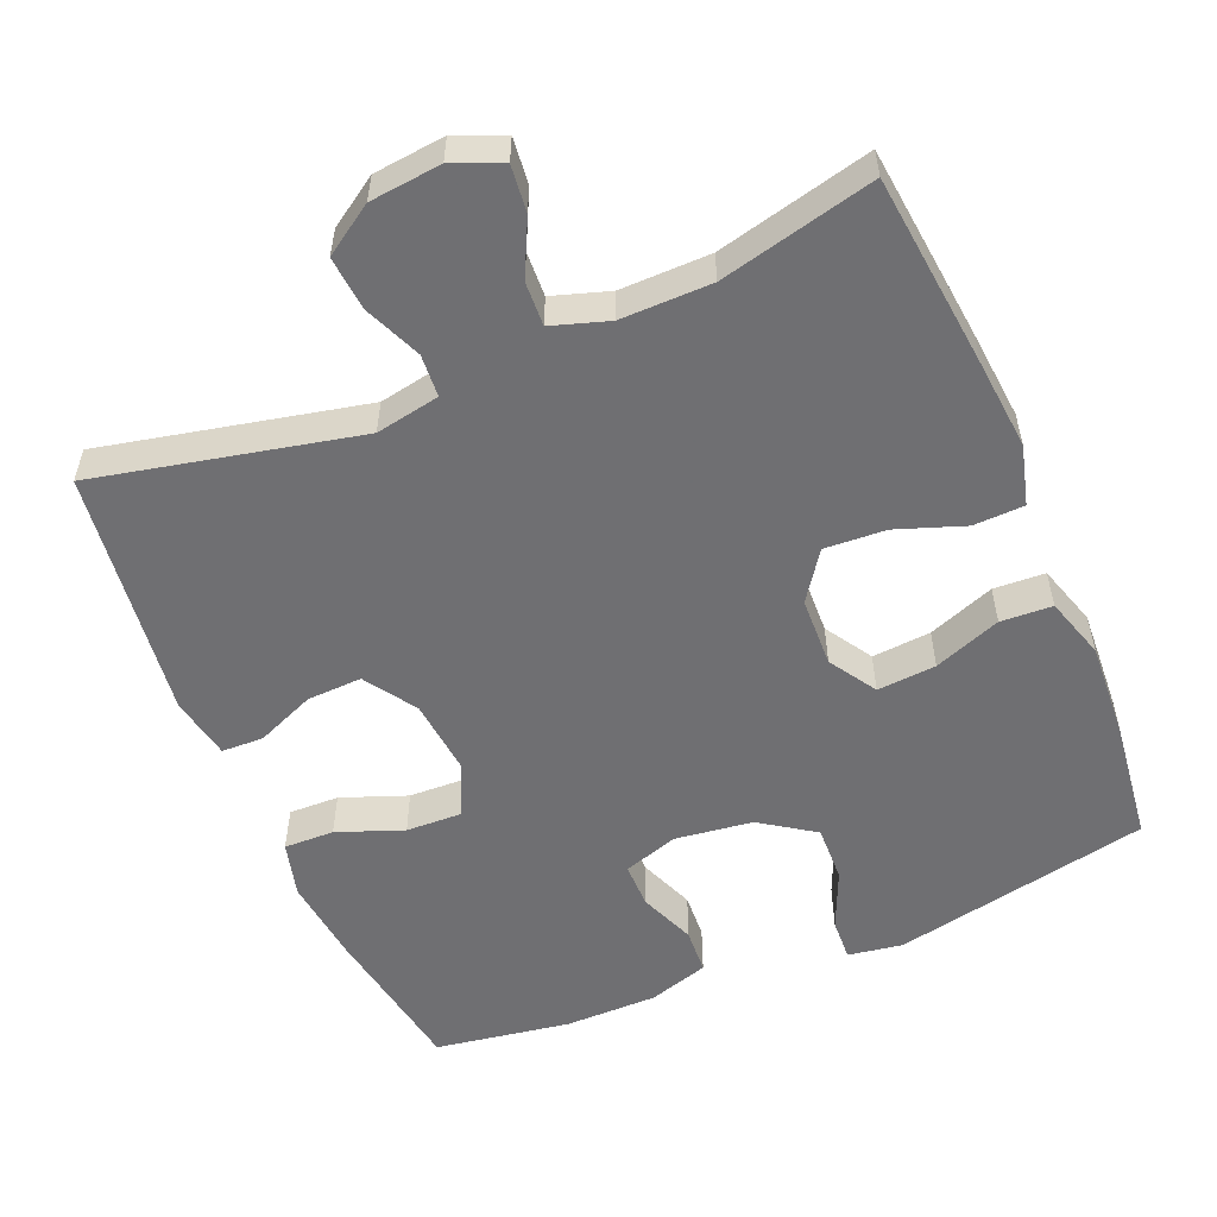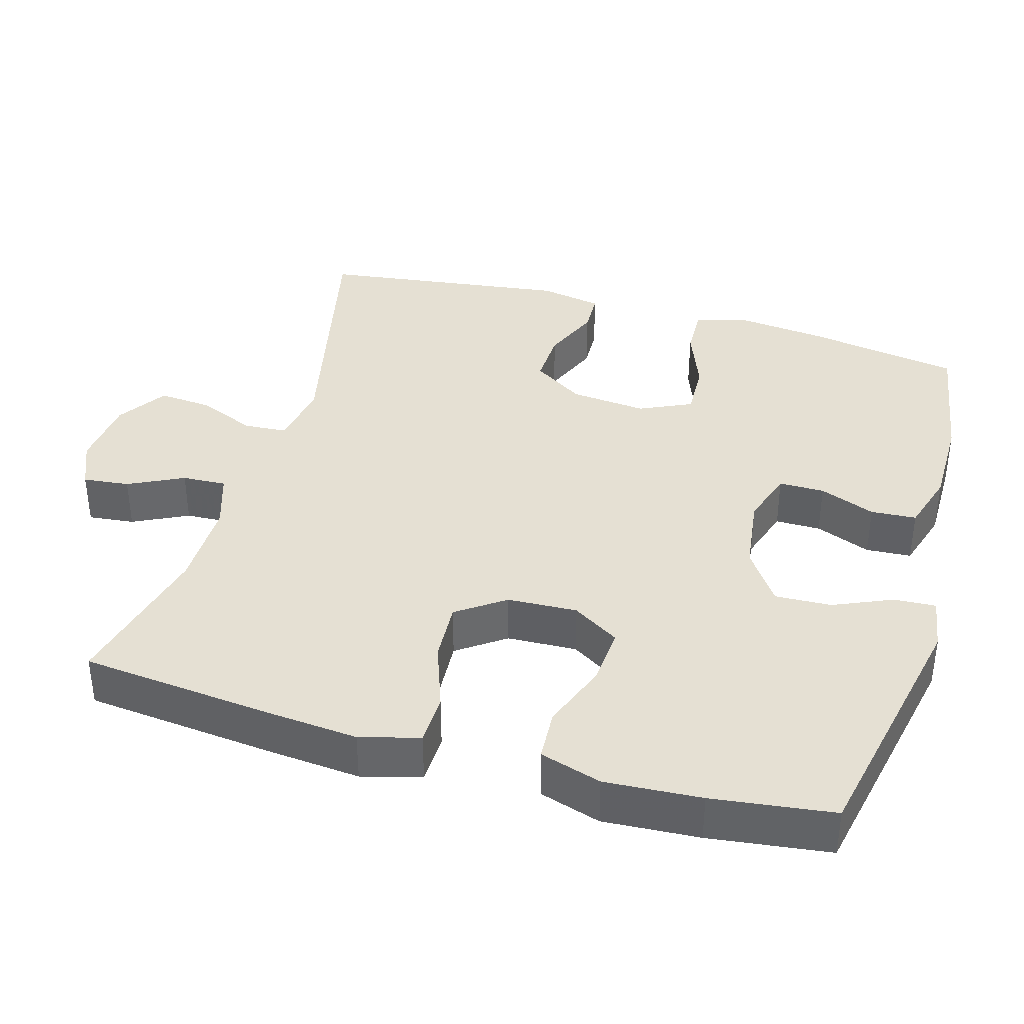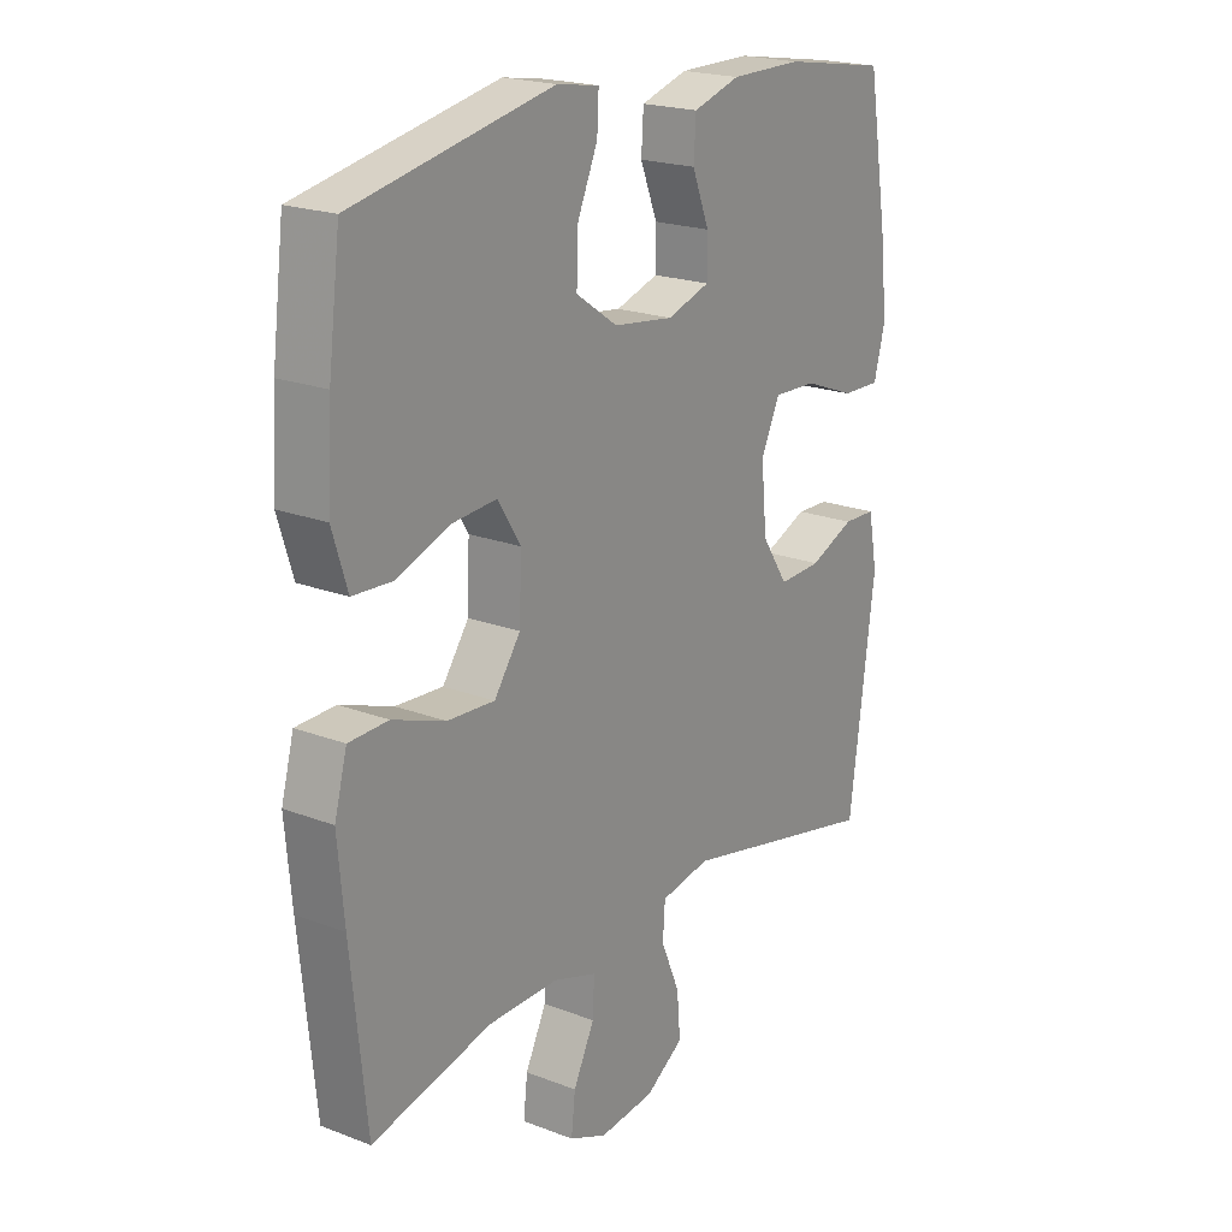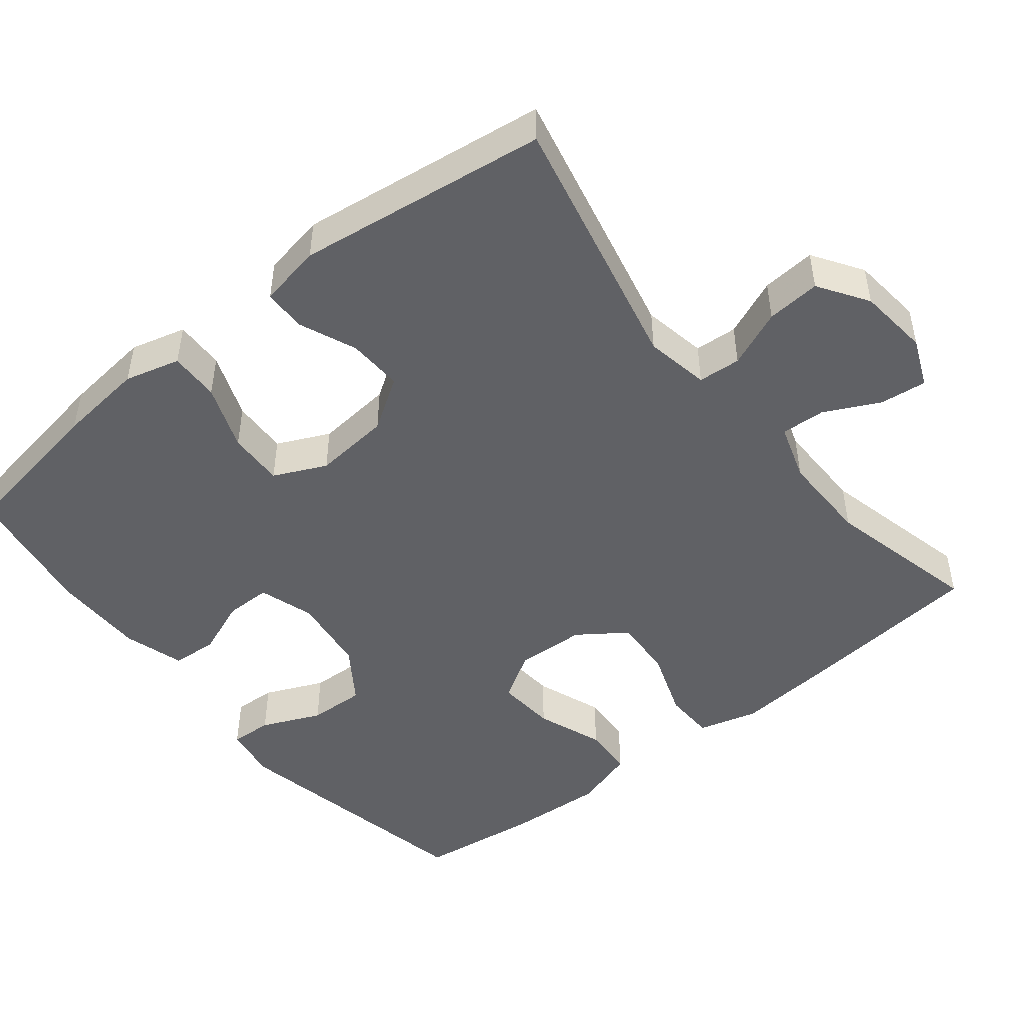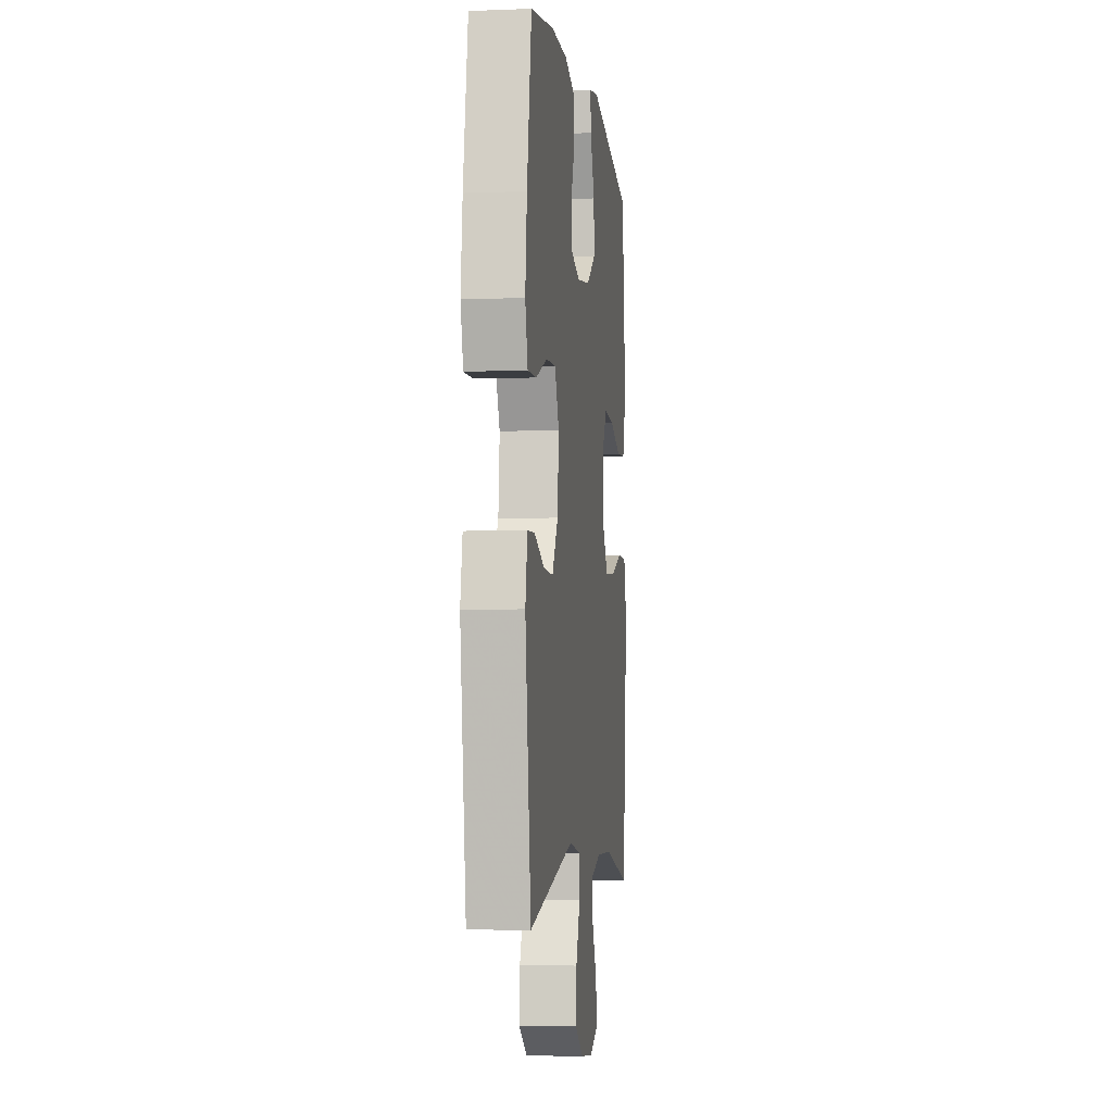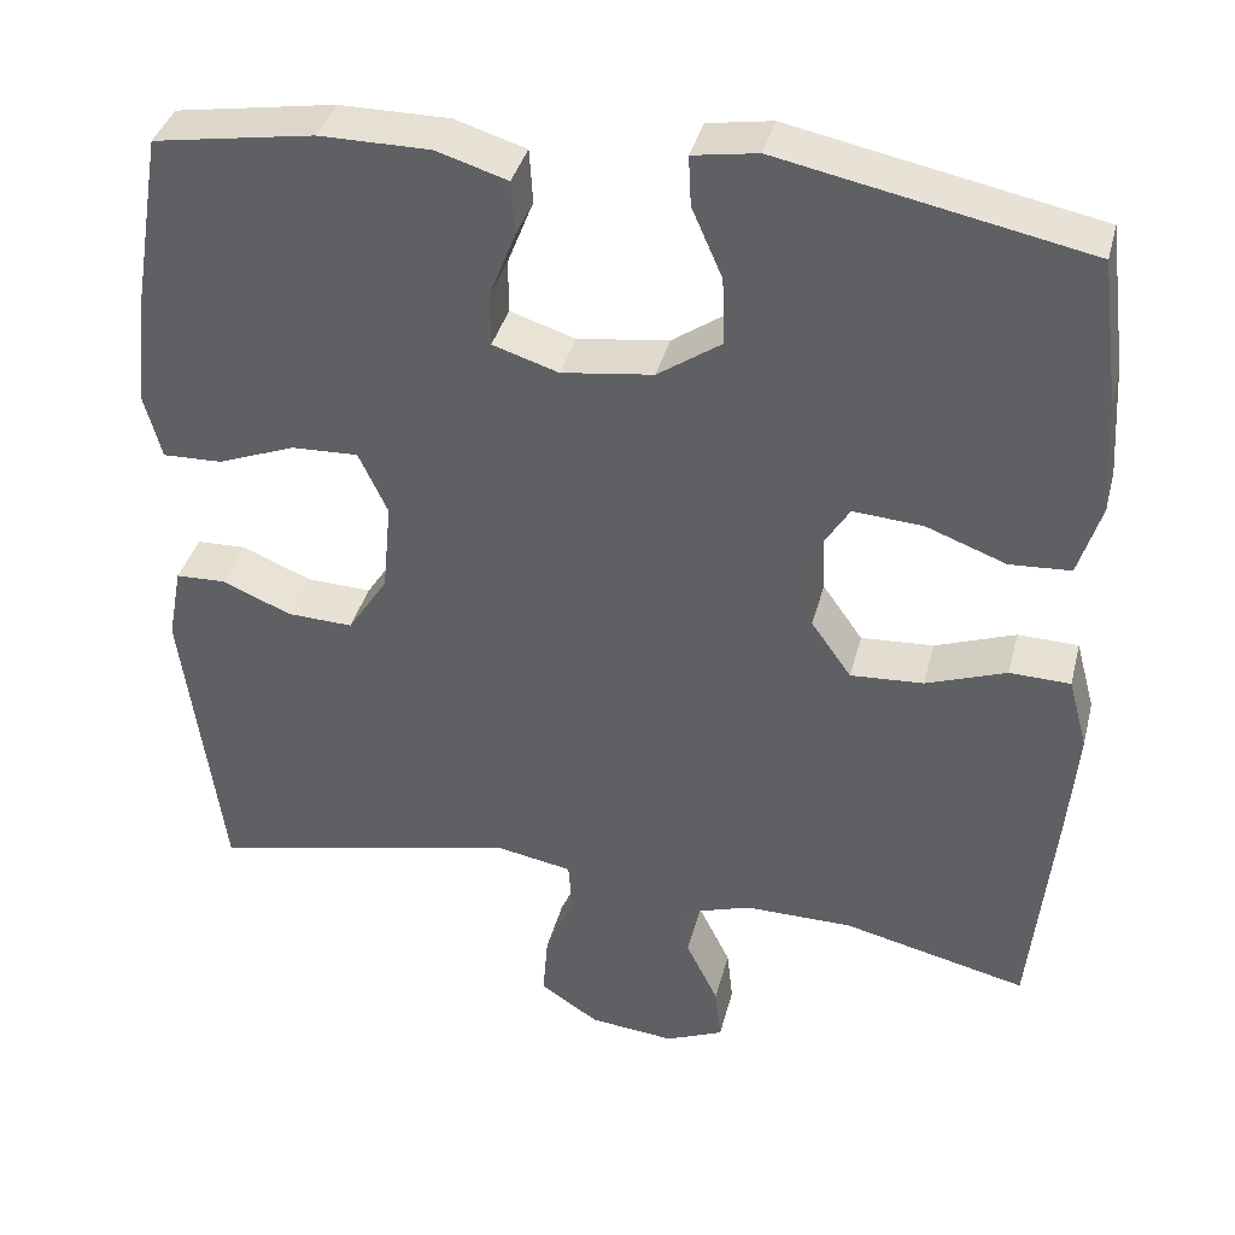
<metadata>
{"format":"obj","ext":"obj","renderer":"f3d","projection":"perspective","resolution":1024,"background":"white","views":[{"elev":-54.7,"azim":-157.0,"up":"+Y"},{"elev":38.0,"azim":-73.9,"up":"+Y"},{"elev":20.6,"azim":-55.2,"up":"+Z"},{"elev":-47.9,"azim":128.7,"up":"+Y"},{"elev":-4.2,"azim":97.2,"up":"+Z"},{"elev":37.7,"azim":-165.9,"up":"+Z"}]}
</metadata>
<code>
v 0.5 0.07 -0.5
v 0.145 0.07 -0.421
v 0.058 0.07 -0.437
v 0.054 0.07 -0.495
v 0.087 0.07 -0.573
v 0.093 0.07 -0.646
v 0.026 0.07 -0.69
v -0.071 0.07 -0.7
v -0.137 0.07 -0.672
v -0.13 0.07 -0.609
v -0.093 0.07 -0.534
v -0.09 0.07 -0.474
v -0.167 0.07 -0.449
v -0.29 0.07 -0.45
v -0.5 0.07 -0.5
v -0.527 0.07 -0.237
v -0.538 0.07 -0.113
v -0.516 0.07 -0.032
v -0.447 0.07 -0.03
v -0.355 0.07 -0.063
v -0.272 0.07 -0.068
v -0.226 0.07 -0.003
v -0.222 0.07 0.092
v -0.262 0.07 0.156
v -0.342 0.07 0.15
v -0.433 0.07 0.116
v -0.503 0.07 0.12
v -0.529 0.07 0.204
v -0.521 0.07 0.335
v -0.5 0.07 0.5
v -0.151 0.07 0.571
v -0.077 0.07 0.559
v -0.08 0.07 0.502
v -0.115 0.07 0.422
v -0.118 0.07 0.345
v -0.045 0.07 0.295
v 0.06 0.07 0.281
v 0.135 0.07 0.305
v 0.135 0.07 0.367
v 0.105 0.07 0.443
v 0.109 0.07 0.505
v 0.191 0.07 0.53
v 0.317 0.07 0.53
v 0.5 0.07 0.5
v 0.535 0.07 0.29
v 0.548 0.07 0.172
v 0.528 0.07 0.097
v 0.46 0.07 0.099
v 0.371 0.07 0.133
v 0.295 0.07 0.136
v 0.262 0.07 0.065
v 0.272 0.07 -0.039
v 0.318 0.07 -0.109
v 0.393 0.07 -0.106
v 0.472 0.07 -0.073
v 0.529 0.07 -0.075
v 0.545 0.07 -0.16
v 0.5 0 -0.5
v 0.145 0 -0.421
v 0.058 0 -0.437
v 0.054 0 -0.495
v 0.087 0 -0.573
v 0.093 0 -0.646
v 0.026 0 -0.69
v -0.071 0 -0.7
v -0.137 0 -0.672
v -0.13 0 -0.609
v -0.093 0 -0.534
v -0.09 0 -0.474
v -0.167 0 -0.449
v -0.29 0 -0.45
v -0.5 0 -0.5
v -0.527 0 -0.237
v -0.538 0 -0.113
v -0.516 0 -0.032
v -0.447 0 -0.03
v -0.355 0 -0.063
v -0.272 0 -0.068
v -0.226 0 -0.003
v -0.222 0 0.092
v -0.262 0 0.156
v -0.342 0 0.15
v -0.433 0 0.116
v -0.503 0 0.12
v -0.529 0 0.204
v -0.521 0 0.335
v -0.5 0 0.5
v -0.151 0 0.571
v -0.077 0 0.559
v -0.08 0 0.502
v -0.115 0 0.422
v -0.118 0 0.345
v -0.045 0 0.295
v 0.06 0 0.281
v 0.135 0 0.305
v 0.135 0 0.367
v 0.105 0 0.443
v 0.109 0 0.505
v 0.191 0 0.53
v 0.317 0 0.53
v 0.5 0 0.5
v 0.535 0 0.29
v 0.548 0 0.172
v 0.528 0 0.097
v 0.46 0 0.099
v 0.371 0 0.133
v 0.295 0 0.136
v 0.262 0 0.065
v 0.272 0 -0.039
v 0.318 0 -0.109
v 0.393 0 -0.106
v 0.472 0 -0.073
v 0.529 0 -0.075
v 0.545 0 -0.16
f 54 55 56 57
f 53 54 57 1
f 52 53 1 2
f 51 52 2 3
f 46 47 48 49
f 46 49 50
f 45 46 50
f 44 45 50
f 43 44 50
f 42 43 50 51
f 39 40 41 42
f 38 39 42 51
f 31 32 33 34
f 31 34 35
f 30 31 35
f 29 30 35 36
f 25 26 27 28
f 24 25 28 29
f 17 18 19 20
f 17 20 21
f 14 15 16 17
f 13 14 17 21
f 12 13 21 22
f 8 9 10 11
f 8 11 12
f 7 8 12
f 4 5 6 7
f 3 4 7 12
f 37 38 51 3
f 24 29 36 37
f 23 24 37
f 22 23 37
f 3 12 22 37
f 114 113 112 111
f 58 114 111 110
f 59 58 110 109
f 60 59 109 108
f 106 105 104 103
f 107 106 103
f 107 103 102
f 107 102 101
f 107 101 100
f 108 107 100 99
f 99 98 97 96
f 108 99 96 95
f 91 90 89 88
f 92 91 88
f 92 88 87
f 93 92 87 86
f 85 84 83 82
f 86 85 82 81
f 77 76 75 74
f 78 77 74
f 74 73 72 71
f 78 74 71 70
f 79 78 70 69
f 68 67 66 65
f 69 68 65
f 69 65 64
f 64 63 62 61
f 69 64 61 60
f 60 108 95 94
f 94 93 86 81
f 94 81 80
f 94 80 79
f 94 79 69 60
f 1 58 59 2
f 2 59 60 3
f 3 60 61 4
f 4 61 62 5
f 5 62 63 6
f 6 63 64 7
f 7 64 65 8
f 8 65 66 9
f 9 66 67 10
f 10 67 68 11
f 11 68 69 12
f 12 69 70 13
f 13 70 71 14
f 14 71 72 15
f 15 72 73 16
f 16 73 74 17
f 17 74 75 18
f 18 75 76 19
f 19 76 77 20
f 20 77 78 21
f 21 78 79 22
f 22 79 80 23
f 23 80 81 24
f 24 81 82 25
f 25 82 83 26
f 26 83 84 27
f 27 84 85 28
f 28 85 86 29
f 29 86 87 30
f 30 87 88 31
f 31 88 89 32
f 32 89 90 33
f 33 90 91 34
f 34 91 92 35
f 35 92 93 36
f 36 93 94 37
f 37 94 95 38
f 38 95 96 39
f 39 96 97 40
f 40 97 98 41
f 41 98 99 42
f 42 99 100 43
f 43 100 101 44
f 44 101 102 45
f 45 102 103 46
f 46 103 104 47
f 47 104 105 48
f 48 105 106 49
f 49 106 107 50
f 50 107 108 51
f 51 108 109 52
f 52 109 110 53
f 53 110 111 54
f 54 111 112 55
f 55 112 113 56
f 56 113 114 57
f 57 114 58 1

</code>
